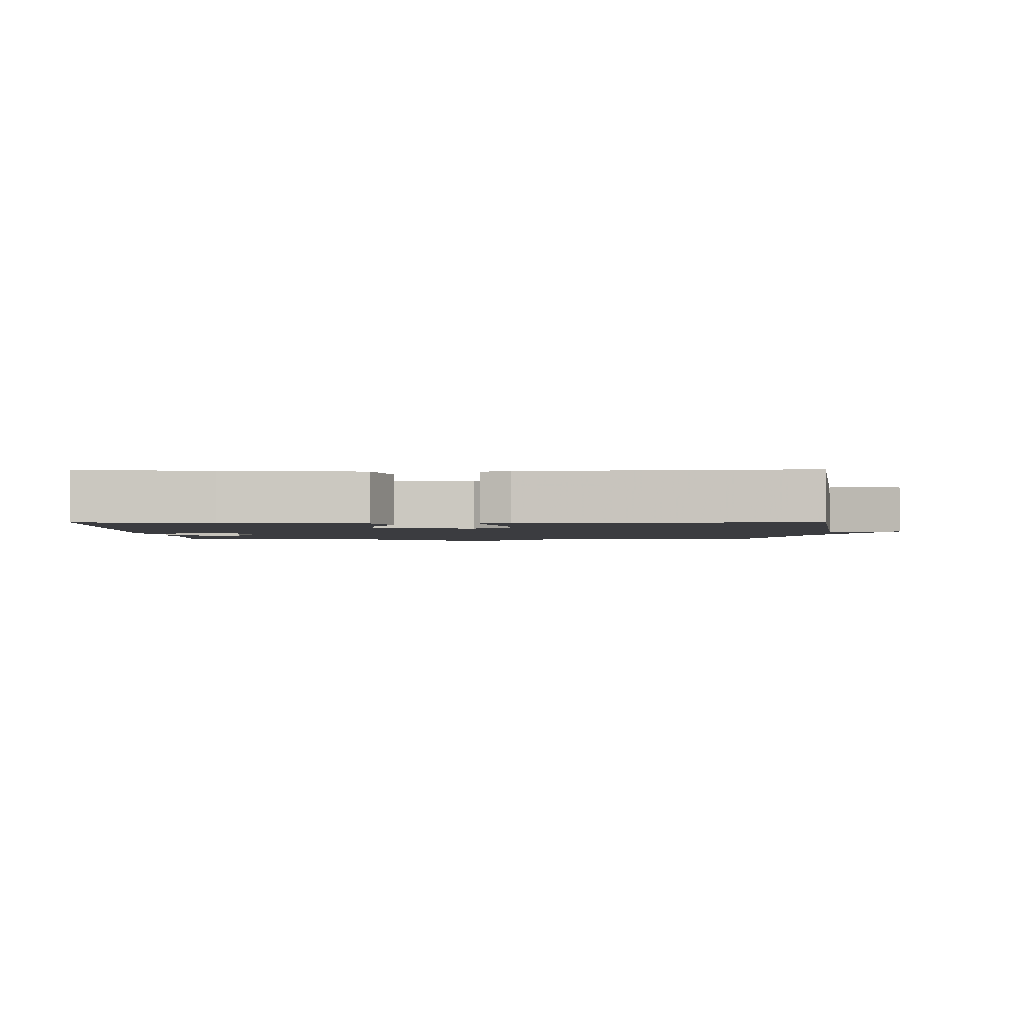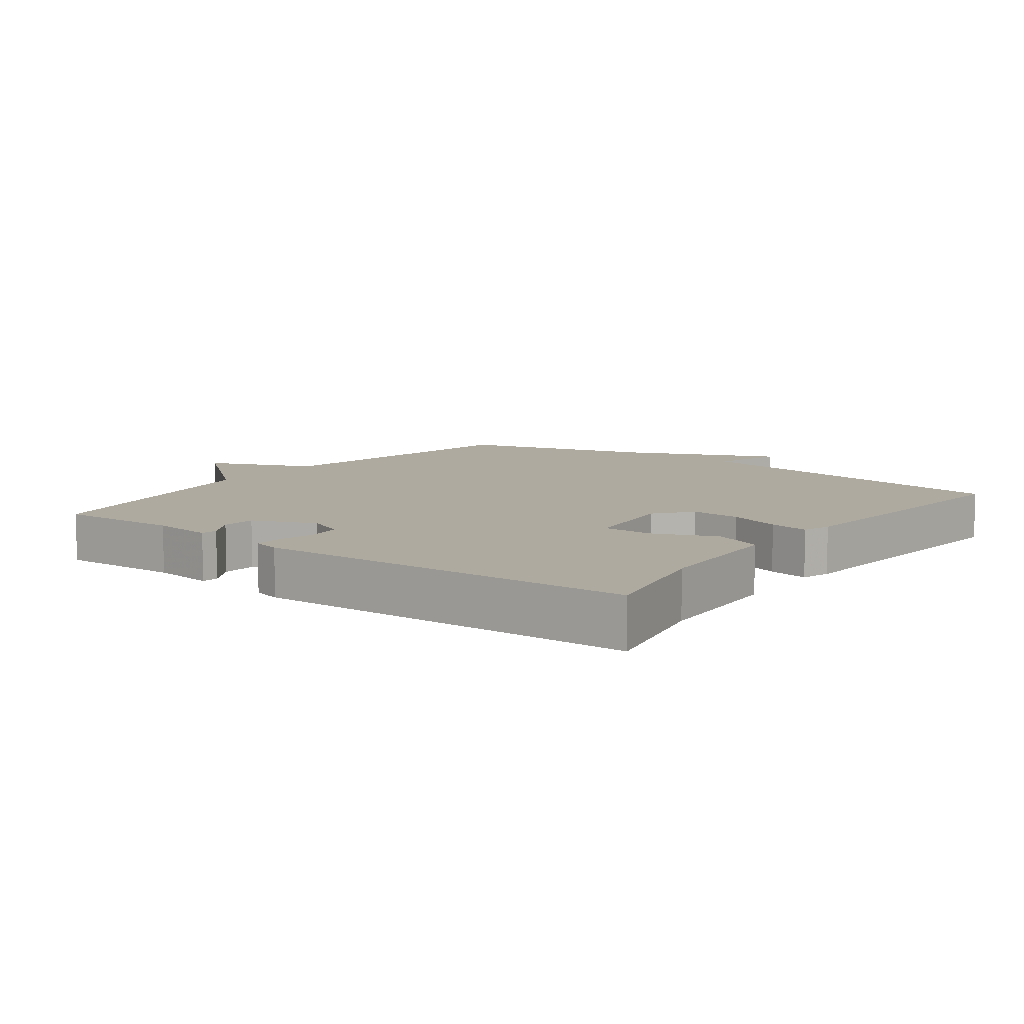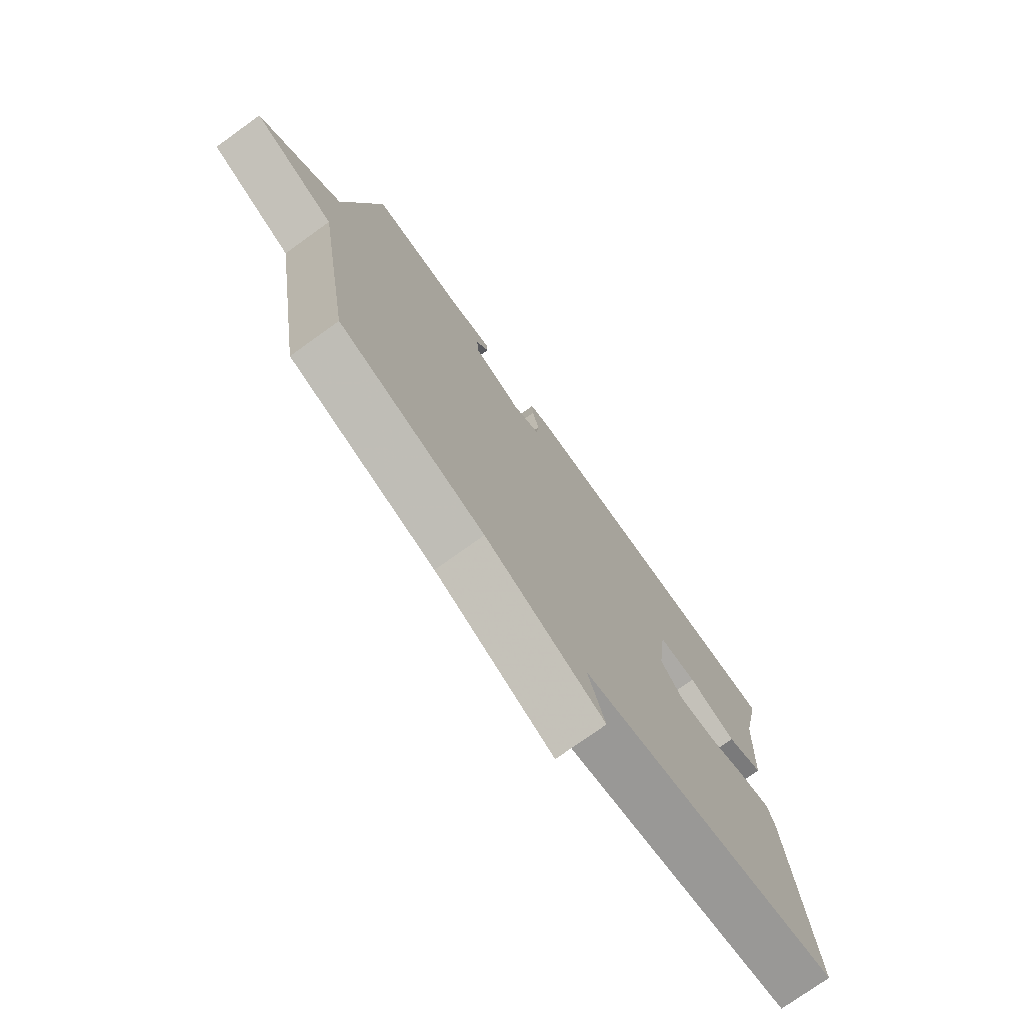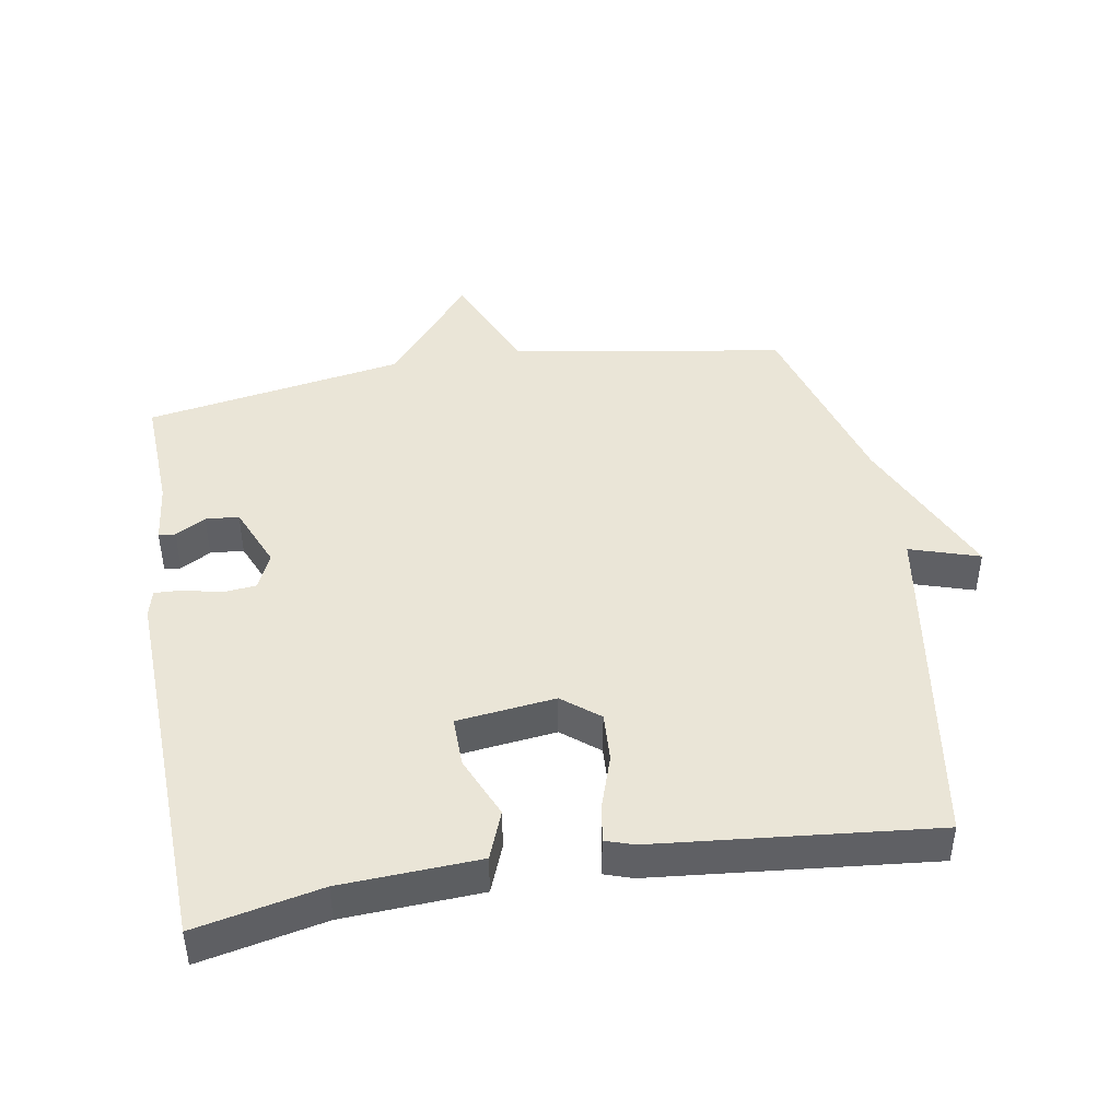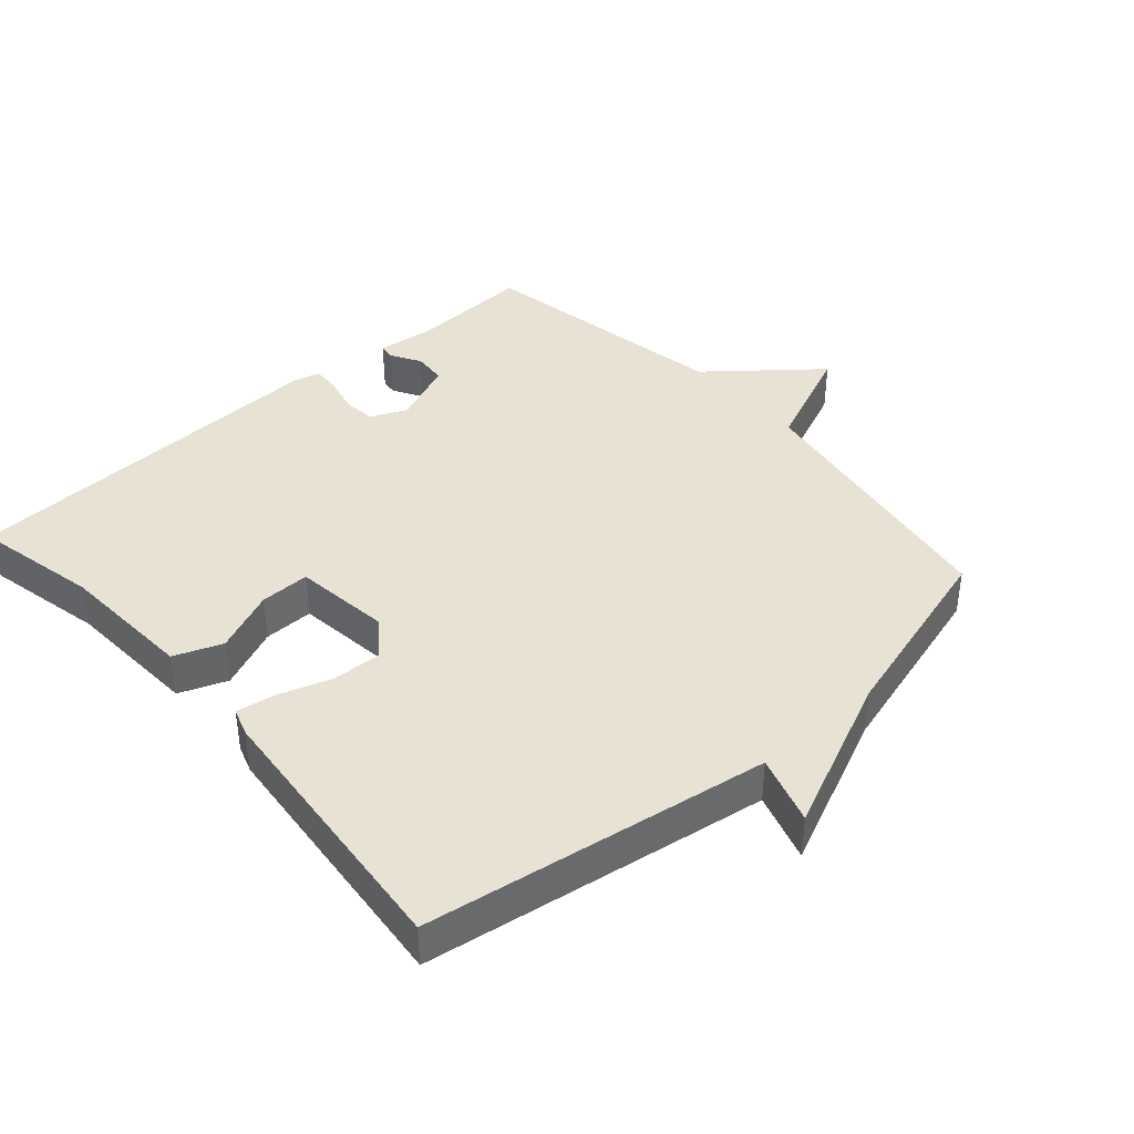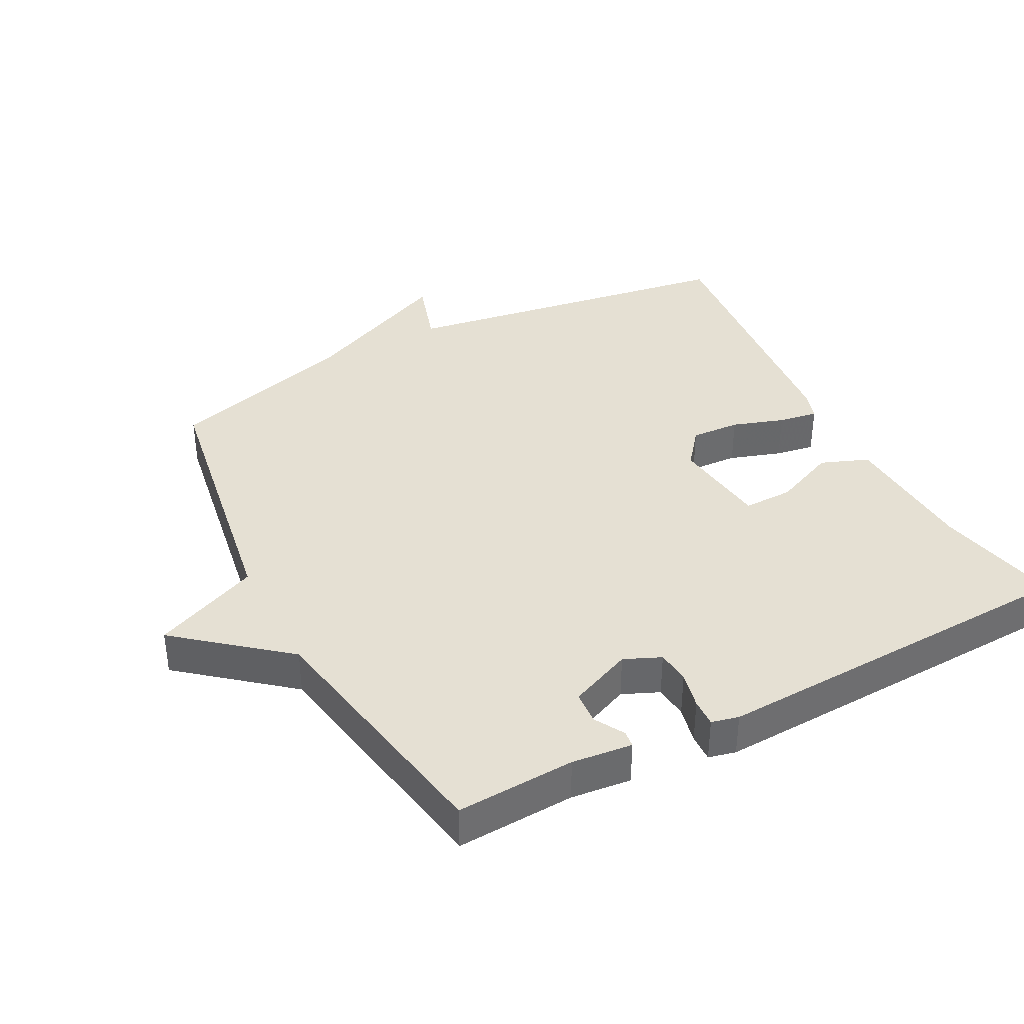
<metadata>
{"format":"obj","ext":"obj","renderer":"f3d","projection":"perspective","resolution":1024,"background":"white","views":[{"elev":-2.0,"azim":90.4,"up":"+Y"},{"elev":9.4,"azim":37.0,"up":"+Y"},{"elev":-75.4,"azim":-54.3,"up":"+Z"},{"elev":44.1,"azim":80.4,"up":"+Y"},{"elev":40.0,"azim":138.4,"up":"+Y"},{"elev":38.2,"azim":-27.7,"up":"+Y"}]}
</metadata>
<code>
v 0.5 0.07 0.5
v 0.46 0.07 0.313
v 0.449 0.07 0.107
v 0.377 0.07 0.079
v 0.283 0.07 0.119
v 0.208 0.07 0.12
v 0.19 0.07 -0.027
v 0.234 0.07 -0.082
v 0.308 0.07 -0.078
v 0.386 0.07 -0.052
v 0.445 0.07 -0.042
v 0.459 0.07 -0.084
v 0.5 0.07 -0.5
v -0.016 0.07 -0.581
v 0.017 0.07 -0.685
v -0.216 0.07 -0.581
v -0.5 0.07 -0.5
v -0.568 0.07 -0.088
v -0.728 0.07 -0.02
v -0.568 0.07 0.112
v -0.5 0.07 0.5
v -0.321 0.07 0.491
v -0.23 0.07 0.501
v -0.227 0.07 0.476
v -0.253 0.07 0.431
v -0.249 0.07 0.381
v -0.154 0.07 0.341
v -0.099 0.07 0.365
v -0.094 0.07 0.415
v -0.107 0.07 0.471
v -0.109 0.07 0.513
v -0.068 0.07 0.523
v 0.5 0 0.5
v 0.46 0 0.313
v 0.449 0 0.107
v 0.377 0 0.079
v 0.283 0 0.119
v 0.208 0 0.12
v 0.19 0 -0.027
v 0.234 0 -0.082
v 0.308 0 -0.078
v 0.386 0 -0.052
v 0.445 0 -0.042
v 0.459 0 -0.084
v 0.5 0 -0.5
v -0.016 0 -0.581
v 0.017 0 -0.685
v -0.216 0 -0.581
v -0.5 0 -0.5
v -0.568 0 -0.088
v -0.728 0 -0.02
v -0.568 0 0.112
v -0.5 0 0.5
v -0.321 0 0.491
v -0.23 0 0.501
v -0.227 0 0.476
v -0.253 0 0.431
v -0.249 0 0.381
v -0.154 0 0.341
v -0.099 0 0.365
v -0.094 0 0.415
v -0.107 0 0.471
v -0.109 0 0.513
v -0.068 0 0.523
f 32 1 2
f 31 32 2
f 30 31 2
f 29 30 2
f 3 4 5
f 2 3 5
f 29 2 5
f 28 29 5
f 27 28 5 6
f 26 27 6 7
f 22 23 24 25
f 22 25 26
f 21 22 26
f 20 21 26
f 18 19 20
f 26 7 8
f 20 26 8
f 18 20 8
f 17 18 8
f 16 17 8
f 14 15 16
f 13 14 16
f 12 13 16
f 11 12 16
f 10 11 16
f 9 10 16
f 8 9 16
f 34 33 64
f 34 64 63
f 34 63 62
f 34 62 61
f 37 36 35
f 37 35 34
f 37 34 61
f 37 61 60
f 38 37 60 59
f 39 38 59 58
f 57 56 55 54
f 58 57 54
f 58 54 53
f 58 53 52
f 52 51 50
f 40 39 58
f 40 58 52
f 40 52 50
f 40 50 49
f 40 49 48
f 48 47 46
f 48 46 45
f 48 45 44
f 48 44 43
f 48 43 42
f 48 42 41
f 48 41 40
f 1 33 34 2
f 2 34 35 3
f 3 35 36 4
f 4 36 37 5
f 5 37 38 6
f 6 38 39 7
f 7 39 40 8
f 8 40 41 9
f 9 41 42 10
f 10 42 43 11
f 11 43 44 12
f 12 44 45 13
f 13 45 46 14
f 14 46 47 15
f 15 47 48 16
f 16 48 49 17
f 17 49 50 18
f 18 50 51 19
f 19 51 52 20
f 20 52 53 21
f 21 53 54 22
f 22 54 55 23
f 23 55 56 24
f 24 56 57 25
f 25 57 58 26
f 26 58 59 27
f 27 59 60 28
f 28 60 61 29
f 29 61 62 30
f 30 62 63 31
f 31 63 64 32
f 32 64 33 1

</code>
